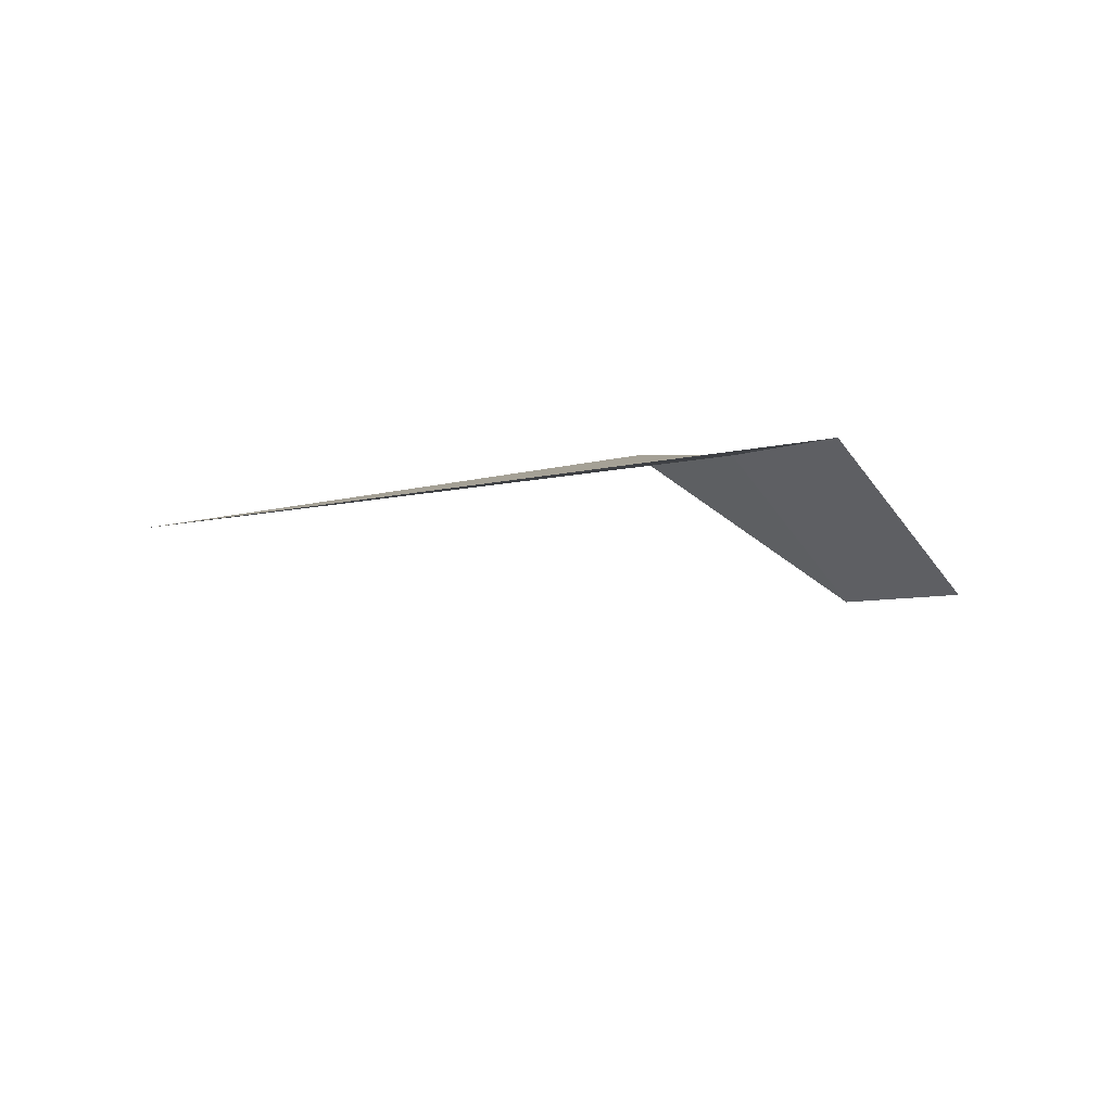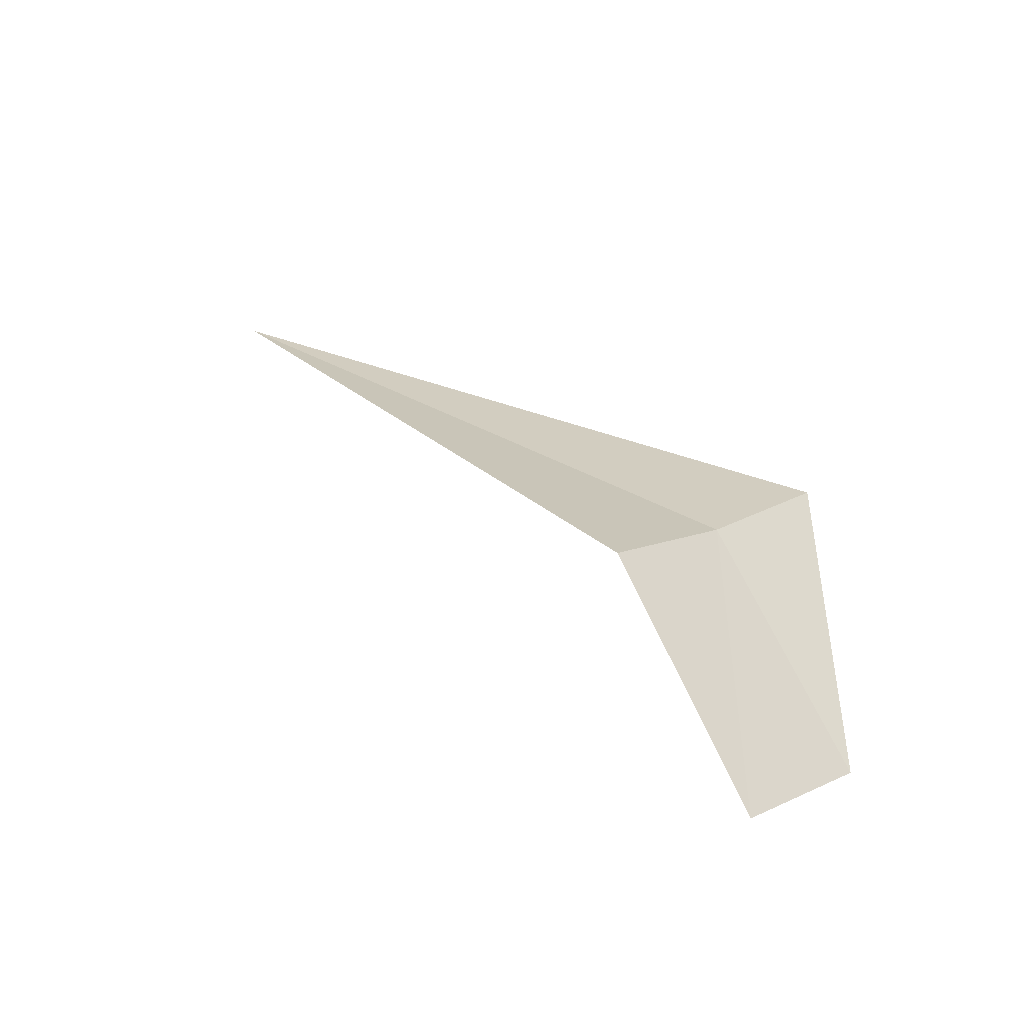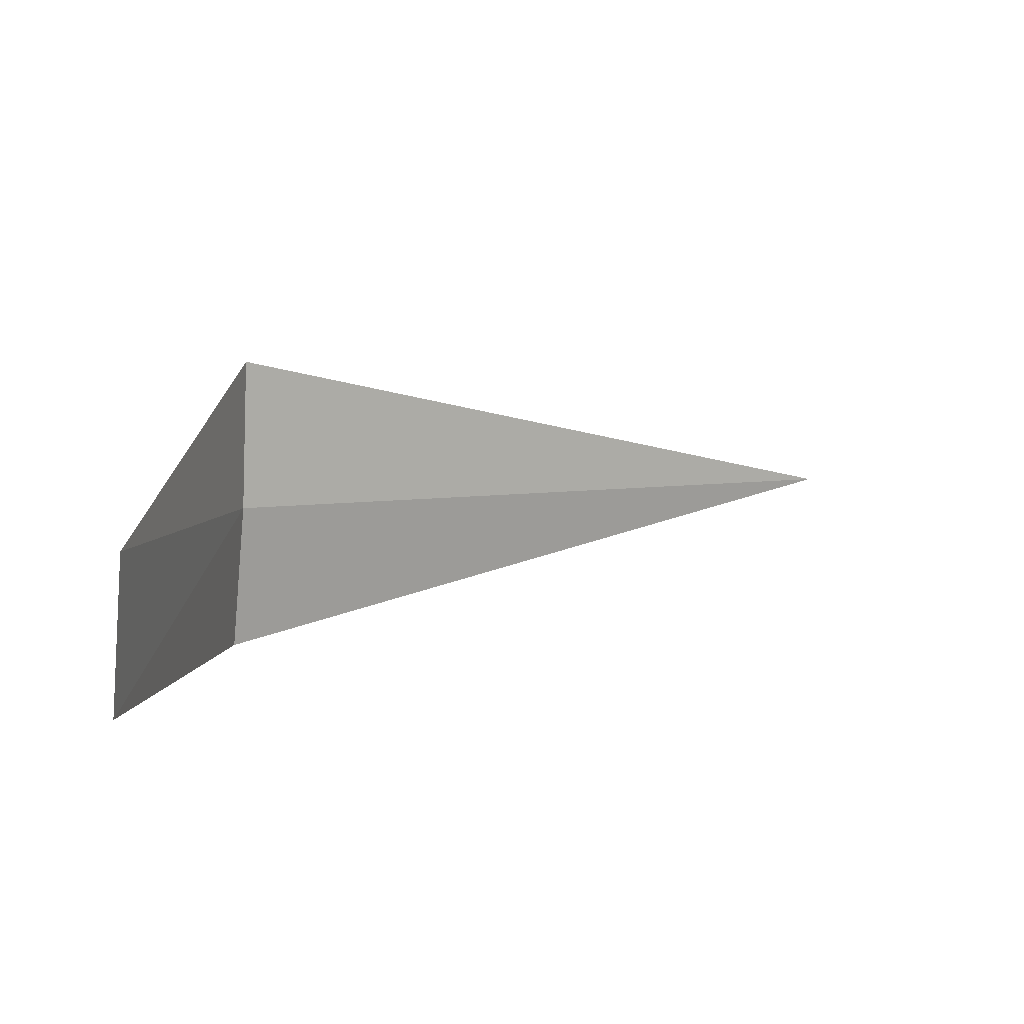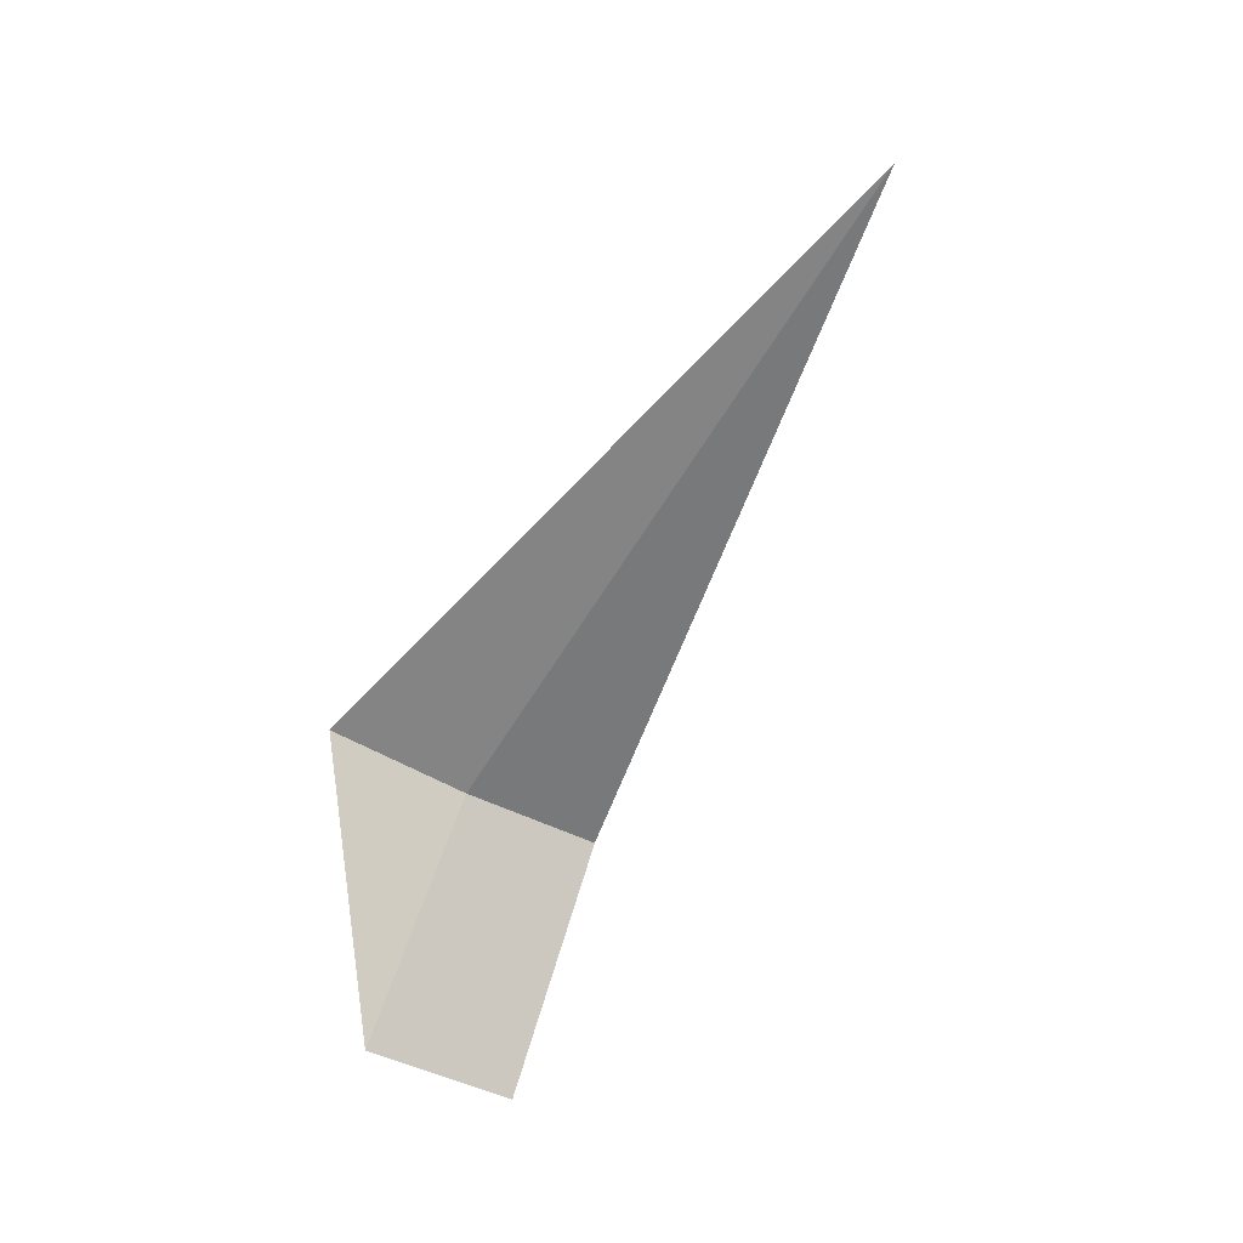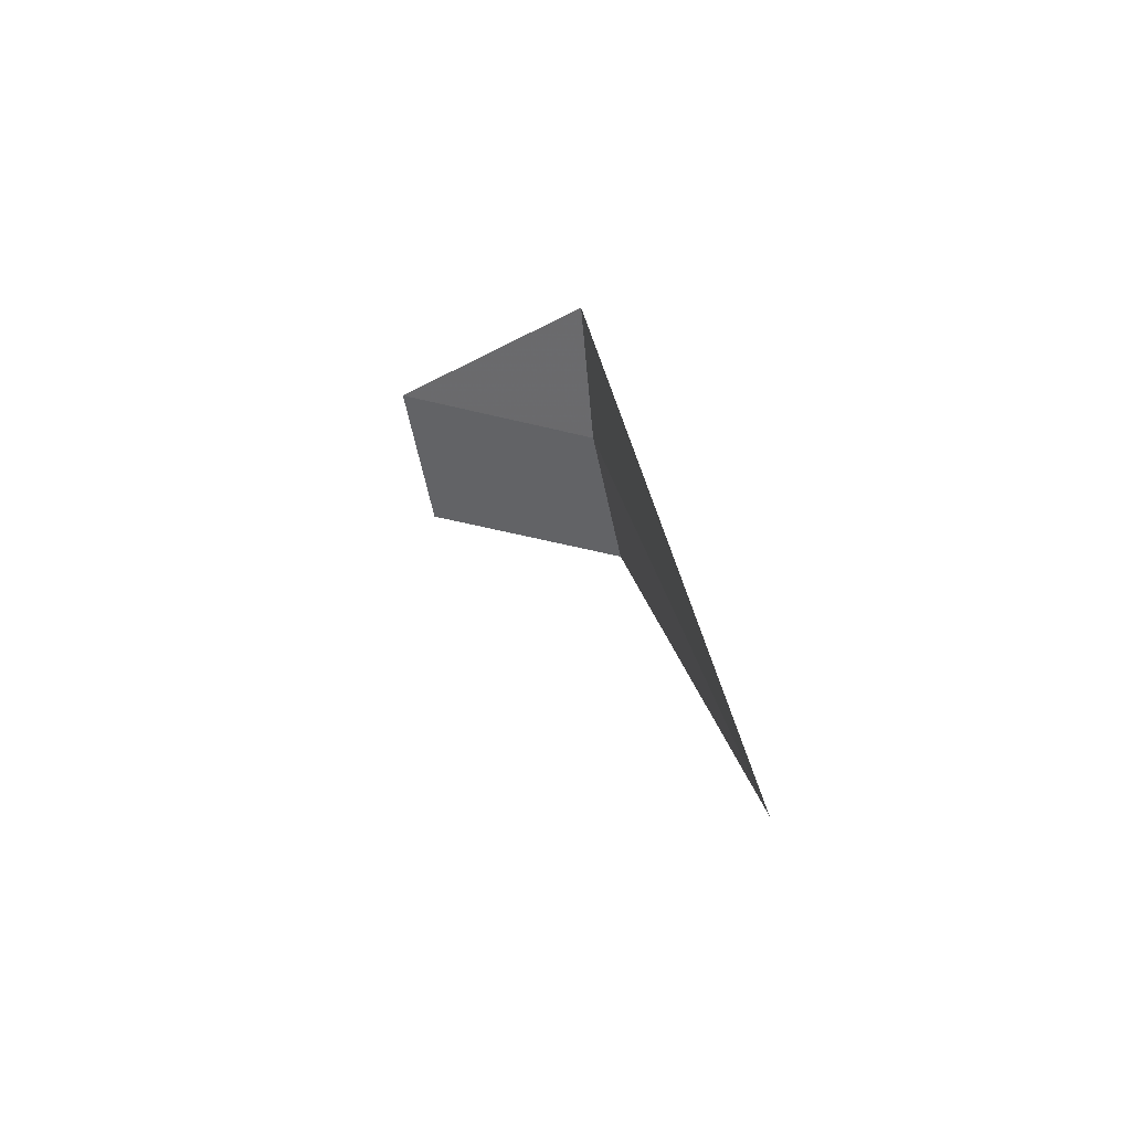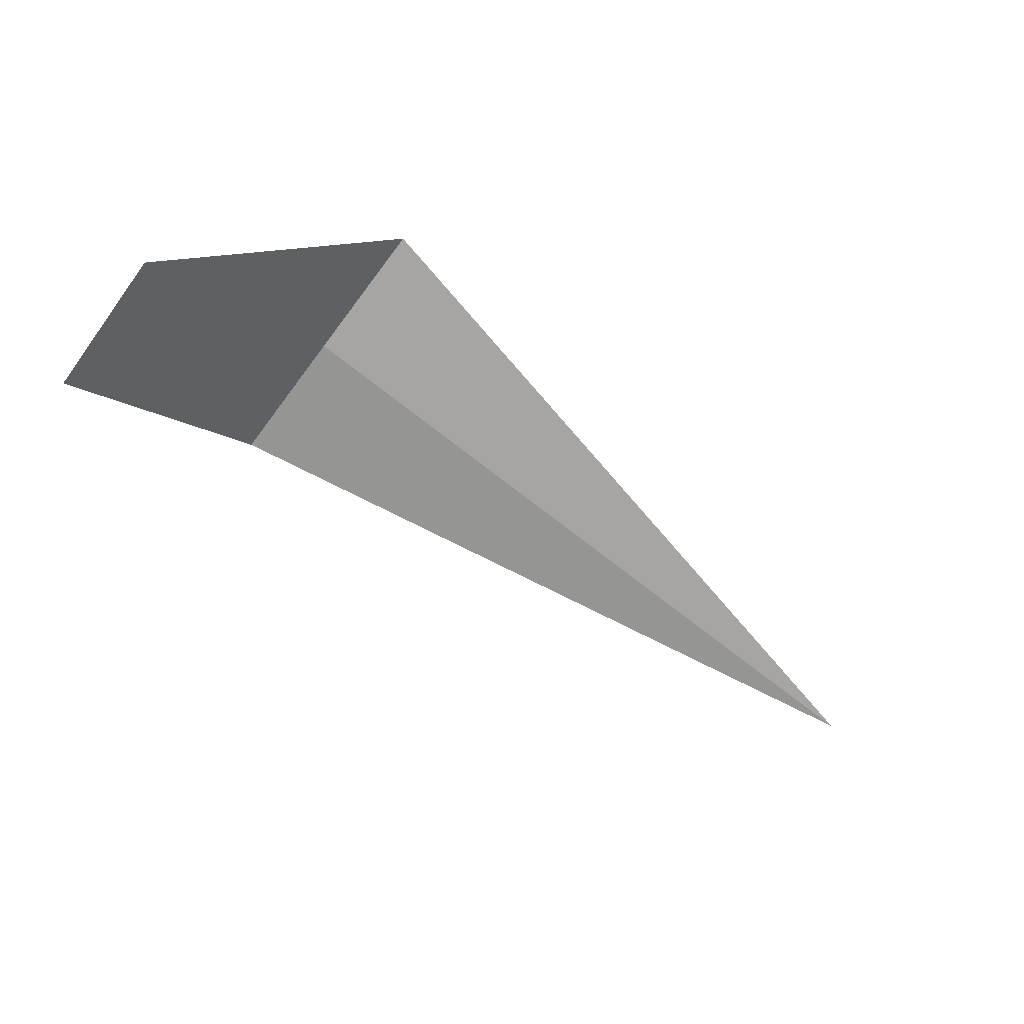
<metadata>
{"format":"obj","ext":"obj","renderer":"f3d","projection":"perspective","resolution":1024,"background":"white","views":[{"elev":10.1,"azim":-42.5,"up":"+Z"},{"elev":27.9,"azim":44.8,"up":"+Z"},{"elev":5.8,"azim":150.6,"up":"+Y"},{"elev":-63.8,"azim":-121.7,"up":"+Z"},{"elev":27.2,"azim":-99.9,"up":"+Y"},{"elev":-78.6,"azim":142.7,"up":"+Z"}]}
</metadata>
<code>
v 1.915 -9.554 13.94
v 1.915 -10.34 14.12
v -1.981 -9.554 13.94
v 1.915 -8.757 13.87
v 2.915 -9.625 12.94
v 2.915 -10.46 13.11
f 1 6 5
f 1 2 6
f 1 3 2
f 1 4 3
f 1 5 4

</code>
